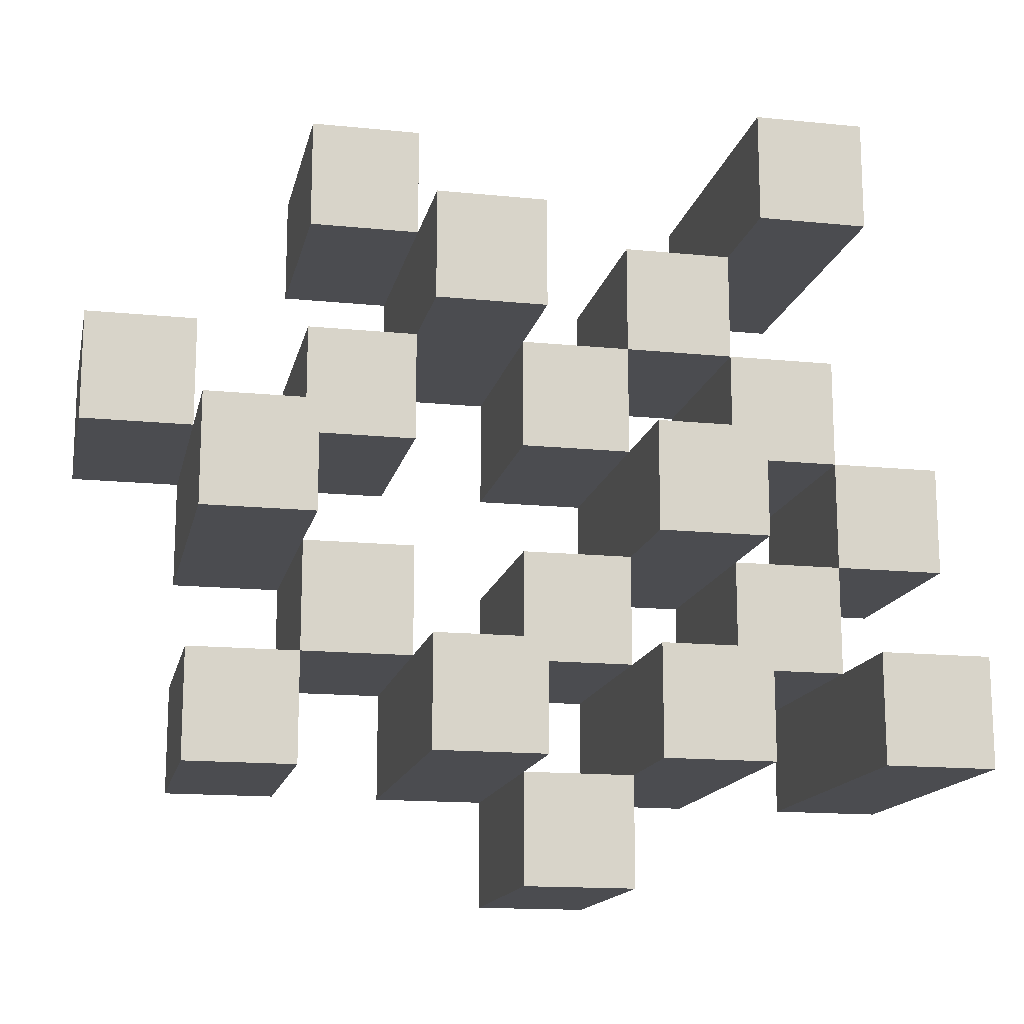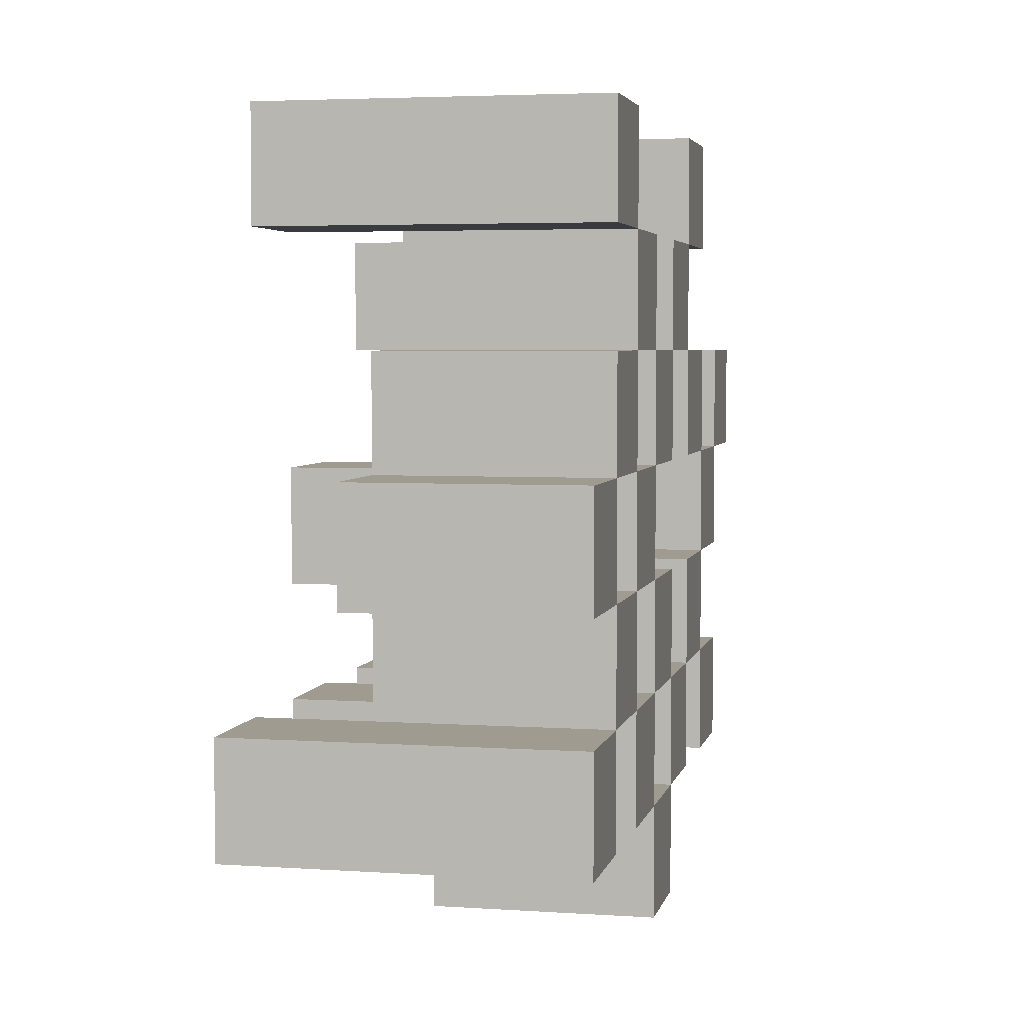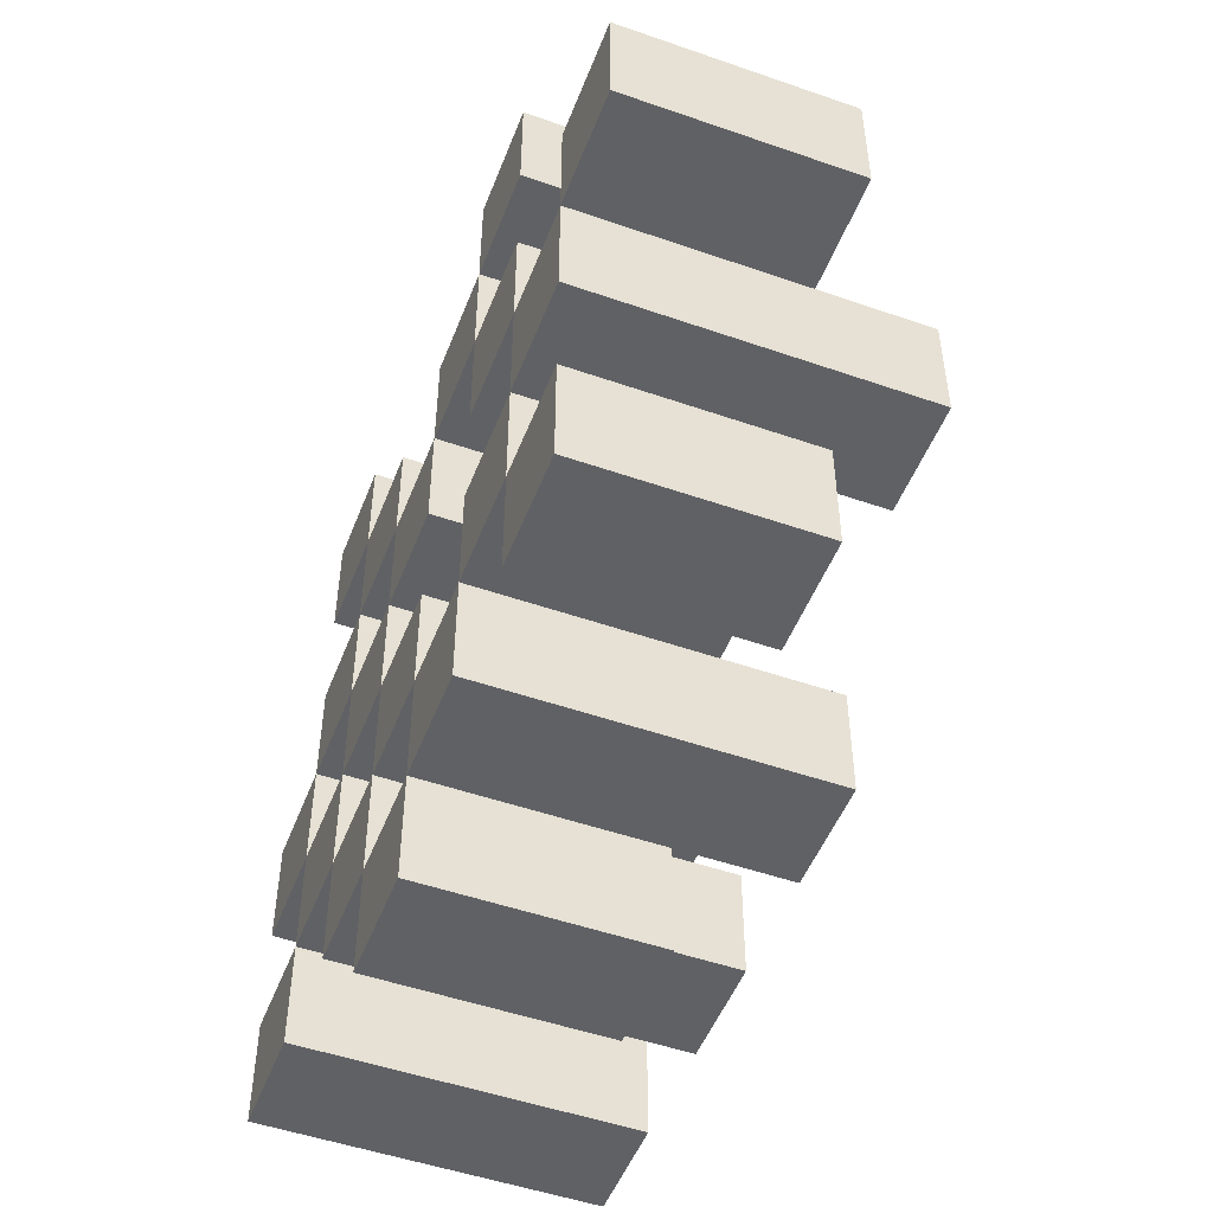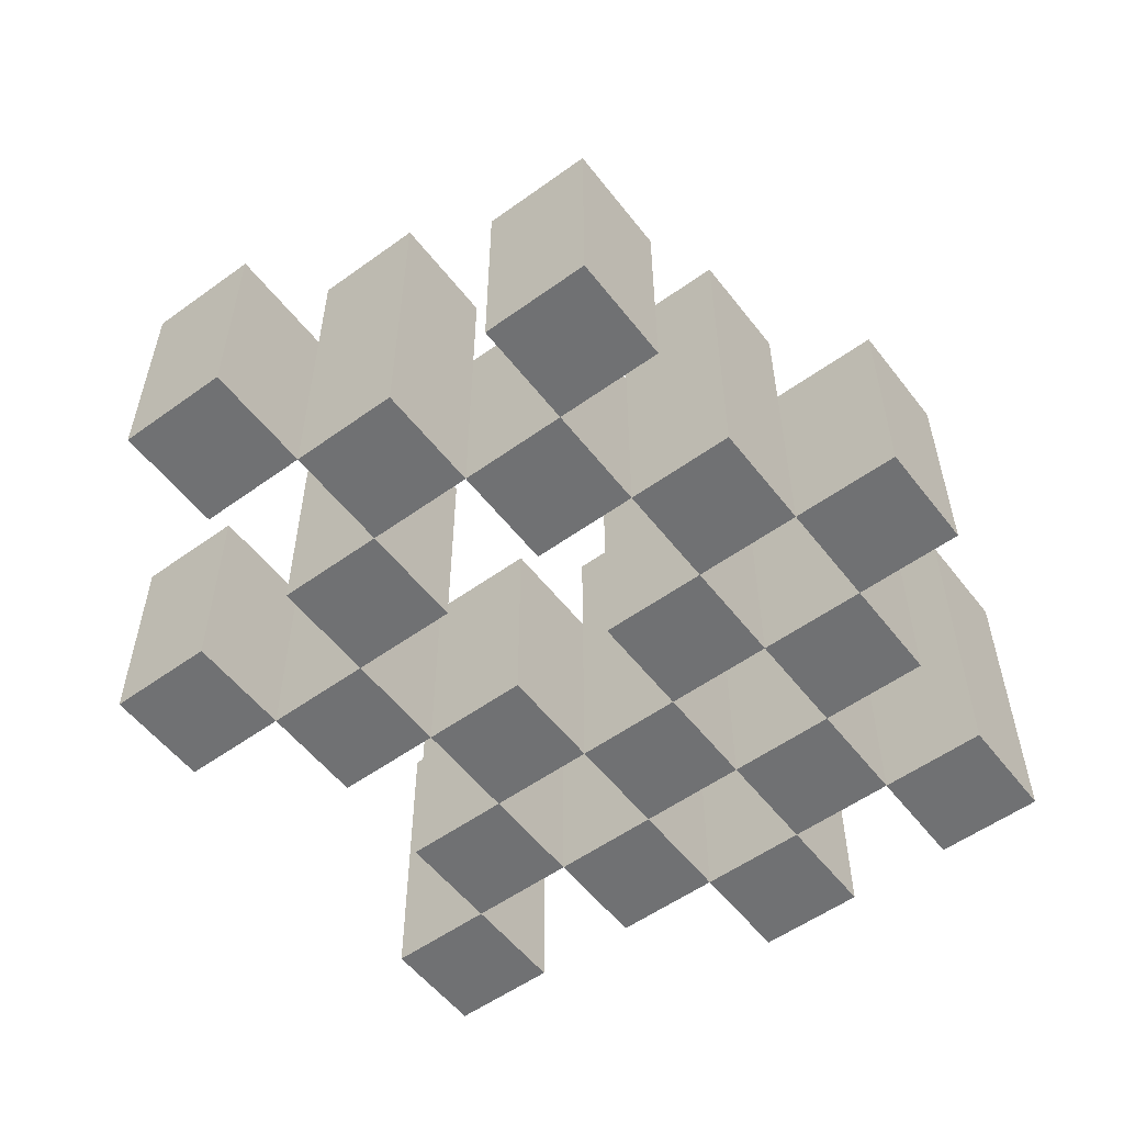
<metadata>
{"format":"obj","ext":"obj","renderer":"f3d","projection":"perspective","resolution":1024,"background":"white","views":[{"elev":-15.2,"azim":167.9,"up":"+Z"},{"elev":4.1,"azim":-77.7,"up":"+Z"},{"elev":-50.3,"azim":69.1,"up":"+Z"},{"elev":-55.2,"azim":127.2,"up":"+Y"}]}
</metadata>
<code>
o
v 19.6 0.9 -1.6
v 19.6 0.9 -1.7
v 19.6 0.9 -1.8
v 19.6 0.9 -1.9
v 19.6 1.1 -1.6
v 19.6 1.1 -1.7
v 19.6 1.2 -1.8
v 19.6 1.2 -1.9
v 19.7 0.9 -1.3
v 19.7 0.9 -1.4
v 19.7 0.9 -1.5
v 19.7 0.9 -1.6
v 19.7 0.9 -1.7
v 19.7 0.9 -1.8
v 19.7 1.1 -1.5
v 19.7 1.1 -1.6
v 19.7 1.1 -1.7
v 19.7 1.1 -1.8
v 19.7 1.2 -1.3
v 19.7 1.2 -1.4
v 19.8 0.9 -1.4
v 19.8 0.9 -1.5
v 19.8 0.9 -1.6
v 19.8 0.9 -1.7
v 19.8 0.9 -1.8
v 19.8 0.9 -1.9
v 19.8 1.1 -1.4
v 19.8 1.1 -1.5
v 19.8 1.1 -1.6
v 19.8 1.1 -1.7
v 19.8 1.1 -1.8
v 19.8 1.2 -1.6
v 19.8 1.2 -1.7
v 19.8 1.2 -1.8
v 19.8 1.2 -1.9
v 19.9 0.9 -1.5
v 19.9 0.9 -1.6
v 19.9 0.9 -1.7
v 19.9 0.9 -1.8
v 19.9 0.9 -1.9
v 19.9 0.9 -2
v 19.9 1.1 -1.5
v 19.9 1.1 -1.6
v 19.9 1.1 -1.7
v 19.9 1.1 -1.8
v 19.9 1.1 -1.9
v 19.9 1.1 -2
v 20 0.9 -1.4
v 20 0.9 -1.5
v 20 0.9 -1.8
v 20 0.9 -1.9
v 20 1.1 -1.5
v 20 1.1 -1.8
v 20 1.1 -1.9
v 20 1.2 -1.4
v 20 1.2 -1.5
v 20 1.2 -1.8
v 20 1.2 -1.9
v 20.1 0.9 -1.3
v 20.1 0.9 -1.4
v 20.1 0.9 -1.5
v 20.1 0.9 -1.6
v 20.1 0.9 -1.7
v 20.1 0.9 -1.8
v 20.1 1.1 -1.3
v 20.1 1.1 -1.4
v 20.1 1.1 -1.5
v 20.1 1.1 -1.6
v 20.1 1.1 -1.7
v 20.1 1.1 -1.8
v 20.2 0.9 -1.6
v 20.2 0.9 -1.7
v 20.2 0.9 -1.8
v 20.2 0.9 -1.9
v 20.2 1.1 -1.6
v 20.2 1.1 -1.7
v 20.2 1.1 -1.8
v 20.2 1.1 -1.9
v 20.2 1.2 -1.6
v 20.2 1.2 -1.7
v 20.3 0.9 -1.5
v 20.3 0.9 -1.6
v 20.3 1.1 -1.5
v 20.3 1.1 -1.6
v 19.7 0.9 -1.6
v 19.7 0.9 -1.7
v 19.7 0.9 -1.8
v 19.7 0.9 -1.9
v 19.7 1.1 -1.6
v 19.7 1.1 -1.7
v 19.7 1.1 -1.8
v 19.7 1.2 -1.8
v 19.7 1.2 -1.9
v 19.8 0.9 -1.3
v 19.8 0.9 -1.4
v 19.8 0.9 -1.5
v 19.8 0.9 -1.6
v 19.8 0.9 -1.7
v 19.8 0.9 -1.8
v 19.8 1.1 -1.4
v 19.8 1.1 -1.5
v 19.8 1.1 -1.6
v 19.8 1.1 -1.7
v 19.8 1.1 -1.8
v 19.8 1.2 -1.3
v 19.8 1.2 -1.4
v 19.9 0.9 -1.4
v 19.9 0.9 -1.5
v 19.9 0.9 -1.6
v 19.9 0.9 -1.7
v 19.9 0.9 -1.8
v 19.9 0.9 -1.9
v 19.9 1.1 -1.4
v 19.9 1.1 -1.5
v 19.9 1.1 -1.6
v 19.9 1.1 -1.7
v 19.9 1.1 -1.8
v 19.9 1.1 -1.9
v 19.9 1.2 -1.6
v 19.9 1.2 -1.7
v 19.9 1.2 -1.8
v 19.9 1.2 -1.9
v 20 0.9 -1.5
v 20 0.9 -1.6
v 20 0.9 -1.7
v 20 0.9 -1.8
v 20 0.9 -1.9
v 20 0.9 -2
v 20 1.1 -1.5
v 20 1.1 -1.6
v 20 1.1 -1.7
v 20 1.1 -1.8
v 20 1.1 -1.9
v 20 1.1 -2
v 20.1 0.9 -1.4
v 20.1 0.9 -1.5
v 20.1 0.9 -1.8
v 20.1 0.9 -1.9
v 20.1 1.1 -1.4
v 20.1 1.1 -1.5
v 20.1 1.1 -1.8
v 20.1 1.2 -1.4
v 20.1 1.2 -1.5
v 20.1 1.2 -1.8
v 20.1 1.2 -1.9
v 20.2 0.9 -1.3
v 20.2 0.9 -1.4
v 20.2 0.9 -1.5
v 20.2 0.9 -1.6
v 20.2 0.9 -1.7
v 20.2 0.9 -1.8
v 20.2 1.1 -1.3
v 20.2 1.1 -1.4
v 20.2 1.1 -1.5
v 20.2 1.1 -1.6
v 20.2 1.1 -1.7
v 20.2 1.1 -1.8
v 20.3 0.9 -1.6
v 20.3 0.9 -1.7
v 20.3 0.9 -1.8
v 20.3 0.9 -1.9
v 20.3 1.1 -1.6
v 20.3 1.1 -1.8
v 20.3 1.1 -1.9
v 20.3 1.2 -1.6
v 20.3 1.2 -1.7
v 20.4 0.9 -1.5
v 20.4 0.9 -1.6
v 20.4 1.1 -1.5
v 20.4 1.1 -1.6
v 19.7 0.9 -1.3
v 19.7 1.2 -1.3
v 19.8 0.9 -1.3
v 19.8 1.2 -1.3
v 20.1 0.9 -1.3
v 20.1 1.1 -1.3
v 20.2 0.9 -1.3
v 20.2 1.1 -1.3
v 19.8 0.9 -1.4
v 19.8 1.1 -1.4
v 19.9 0.9 -1.4
v 19.9 1.1 -1.4
v 20 0.9 -1.4
v 20 1.2 -1.4
v 20.1 0.9 -1.4
v 20.1 1.1 -1.4
v 20.1 1.2 -1.4
v 19.7 0.9 -1.5
v 19.7 1.1 -1.5
v 19.8 0.9 -1.5
v 19.8 1.1 -1.5
v 19.9 0.9 -1.5
v 19.9 1.1 -1.5
v 20 0.9 -1.5
v 20 1.1 -1.5
v 20.1 0.9 -1.5
v 20.1 1.1 -1.5
v 20.2 0.9 -1.5
v 20.2 1.1 -1.5
v 20.3 0.9 -1.5
v 20.3 1.1 -1.5
v 20.4 0.9 -1.5
v 20.4 1.1 -1.5
v 19.6 0.9 -1.6
v 19.6 1.1 -1.6
v 19.7 0.9 -1.6
v 19.7 1.1 -1.6
v 19.8 0.9 -1.6
v 19.8 1.1 -1.6
v 19.8 1.2 -1.6
v 19.9 0.9 -1.6
v 19.9 1.1 -1.6
v 19.9 1.2 -1.6
v 20.2 0.9 -1.6
v 20.2 1.1 -1.6
v 20.2 1.2 -1.6
v 20.3 0.9 -1.6
v 20.3 1.1 -1.6
v 20.3 1.2 -1.6
v 19.7 0.9 -1.7
v 19.7 1.1 -1.7
v 19.8 0.9 -1.7
v 19.8 1.1 -1.7
v 19.9 0.9 -1.7
v 19.9 1.1 -1.7
v 20 0.9 -1.7
v 20 1.1 -1.7
v 20.1 0.9 -1.7
v 20.1 1.1 -1.7
v 20.2 0.9 -1.7
v 20.2 1.1 -1.7
v 19.6 0.9 -1.8
v 19.6 1.2 -1.8
v 19.7 0.9 -1.8
v 19.7 1.1 -1.8
v 19.7 1.2 -1.8
v 19.8 0.9 -1.8
v 19.8 1.1 -1.8
v 19.8 1.2 -1.8
v 19.9 0.9 -1.8
v 19.9 1.1 -1.8
v 19.9 1.2 -1.8
v 20 0.9 -1.8
v 20 1.1 -1.8
v 20 1.2 -1.8
v 20.1 0.9 -1.8
v 20.1 1.1 -1.8
v 20.1 1.2 -1.8
v 20.2 0.9 -1.8
v 20.2 1.1 -1.8
v 20.3 0.9 -1.8
v 20.3 1.1 -1.8
v 19.9 0.9 -1.9
v 19.9 1.1 -1.9
v 20 0.9 -1.9
v 20 1.1 -1.9
v 19.7 0.9 -1.4
v 19.7 1.2 -1.4
v 19.8 0.9 -1.4
v 19.8 1.1 -1.4
v 19.8 1.2 -1.4
v 20.1 0.9 -1.4
v 20.1 1.1 -1.4
v 20.2 0.9 -1.4
v 20.2 1.1 -1.4
v 19.8 0.9 -1.5
v 19.8 1.1 -1.5
v 19.9 0.9 -1.5
v 19.9 1.1 -1.5
v 20 0.9 -1.5
v 20 1.1 -1.5
v 20 1.2 -1.5
v 20.1 0.9 -1.5
v 20.1 1.1 -1.5
v 20.1 1.2 -1.5
v 19.7 0.9 -1.6
v 19.7 1.1 -1.6
v 19.8 0.9 -1.6
v 19.8 1.1 -1.6
v 19.9 0.9 -1.6
v 19.9 1.1 -1.6
v 20 0.9 -1.6
v 20 1.1 -1.6
v 20.1 0.9 -1.6
v 20.1 1.1 -1.6
v 20.2 0.9 -1.6
v 20.2 1.1 -1.6
v 20.3 0.9 -1.6
v 20.3 1.1 -1.6
v 20.4 0.9 -1.6
v 20.4 1.1 -1.6
v 19.6 0.9 -1.7
v 19.6 1.1 -1.7
v 19.7 0.9 -1.7
v 19.7 1.1 -1.7
v 19.8 0.9 -1.7
v 19.8 1.1 -1.7
v 19.8 1.2 -1.7
v 19.9 0.9 -1.7
v 19.9 1.1 -1.7
v 19.9 1.2 -1.7
v 20.2 0.9 -1.7
v 20.2 1.1 -1.7
v 20.2 1.2 -1.7
v 20.3 0.9 -1.7
v 20.3 1.2 -1.7
v 19.7 0.9 -1.8
v 19.7 1.1 -1.8
v 19.8 0.9 -1.8
v 19.8 1.1 -1.8
v 19.9 0.9 -1.8
v 19.9 1.1 -1.8
v 20 0.9 -1.8
v 20 1.1 -1.8
v 20.1 0.9 -1.8
v 20.1 1.1 -1.8
v 20.2 0.9 -1.8
v 20.2 1.1 -1.8
v 19.6 0.9 -1.9
v 19.6 1.2 -1.9
v 19.7 0.9 -1.9
v 19.7 1.2 -1.9
v 19.8 0.9 -1.9
v 19.8 1.2 -1.9
v 19.9 0.9 -1.9
v 19.9 1.1 -1.9
v 19.9 1.2 -1.9
v 20 0.9 -1.9
v 20 1.1 -1.9
v 20 1.2 -1.9
v 20.1 0.9 -1.9
v 20.1 1.2 -1.9
v 20.2 0.9 -1.9
v 20.2 1.1 -1.9
v 20.3 0.9 -1.9
v 20.3 1.1 -1.9
v 19.9 0.9 -2
v 19.9 1.1 -2
v 20 0.9 -2
v 20 1.1 -2
v 19.7 0.9 -1.3
v 19.8 0.9 -1.3
v 20.1 0.9 -1.3
v 20.2 0.9 -1.3
v 19.7 0.9 -1.4
v 19.8 0.9 -1.4
v 19.9 0.9 -1.4
v 20 0.9 -1.4
v 20.1 0.9 -1.4
v 20.2 0.9 -1.4
v 19.7 0.9 -1.5
v 19.8 0.9 -1.5
v 19.9 0.9 -1.5
v 20 0.9 -1.5
v 20.1 0.9 -1.5
v 20.2 0.9 -1.5
v 20.3 0.9 -1.5
v 20.4 0.9 -1.5
v 19.6 0.9 -1.6
v 19.7 0.9 -1.6
v 19.8 0.9 -1.6
v 19.9 0.9 -1.6
v 20 0.9 -1.6
v 20.1 0.9 -1.6
v 20.2 0.9 -1.6
v 20.3 0.9 -1.6
v 20.4 0.9 -1.6
v 19.6 0.9 -1.7
v 19.7 0.9 -1.7
v 19.8 0.9 -1.7
v 19.9 0.9 -1.7
v 20 0.9 -1.7
v 20.1 0.9 -1.7
v 20.2 0.9 -1.7
v 20.3 0.9 -1.7
v 19.6 0.9 -1.8
v 19.7 0.9 -1.8
v 19.8 0.9 -1.8
v 19.9 0.9 -1.8
v 20 0.9 -1.8
v 20.1 0.9 -1.8
v 20.2 0.9 -1.8
v 20.3 0.9 -1.8
v 19.6 0.9 -1.9
v 19.7 0.9 -1.9
v 19.8 0.9 -1.9
v 19.9 0.9 -1.9
v 20 0.9 -1.9
v 20.1 0.9 -1.9
v 20.2 0.9 -1.9
v 20.3 0.9 -1.9
v 19.9 0.9 -2
v 20 0.9 -2
v 20.1 1.1 -1.3
v 20.2 1.1 -1.3
v 19.8 1.1 -1.4
v 19.9 1.1 -1.4
v 20.1 1.1 -1.4
v 20.2 1.1 -1.4
v 19.7 1.1 -1.5
v 19.8 1.1 -1.5
v 19.9 1.1 -1.5
v 20 1.1 -1.5
v 20.1 1.1 -1.5
v 20.2 1.1 -1.5
v 20.3 1.1 -1.5
v 20.4 1.1 -1.5
v 19.6 1.1 -1.6
v 19.7 1.1 -1.6
v 19.8 1.1 -1.6
v 19.9 1.1 -1.6
v 20 1.1 -1.6
v 20.1 1.1 -1.6
v 20.2 1.1 -1.6
v 20.3 1.1 -1.6
v 20.4 1.1 -1.6
v 19.6 1.1 -1.7
v 19.7 1.1 -1.7
v 19.8 1.1 -1.7
v 19.9 1.1 -1.7
v 20 1.1 -1.7
v 20.1 1.1 -1.7
v 20.2 1.1 -1.7
v 19.7 1.1 -1.8
v 19.8 1.1 -1.8
v 19.9 1.1 -1.8
v 20 1.1 -1.8
v 20.1 1.1 -1.8
v 20.2 1.1 -1.8
v 20.3 1.1 -1.8
v 19.9 1.1 -1.9
v 20 1.1 -1.9
v 20.2 1.1 -1.9
v 20.3 1.1 -1.9
v 19.9 1.1 -2
v 20 1.1 -2
v 19.7 1.2 -1.3
v 19.8 1.2 -1.3
v 19.7 1.2 -1.4
v 19.8 1.2 -1.4
v 20 1.2 -1.4
v 20.1 1.2 -1.4
v 20 1.2 -1.5
v 20.1 1.2 -1.5
v 19.8 1.2 -1.6
v 19.9 1.2 -1.6
v 20.2 1.2 -1.6
v 20.3 1.2 -1.6
v 19.8 1.2 -1.7
v 19.9 1.2 -1.7
v 20.2 1.2 -1.7
v 20.3 1.2 -1.7
v 19.6 1.2 -1.8
v 19.7 1.2 -1.8
v 19.8 1.2 -1.8
v 19.9 1.2 -1.8
v 20 1.2 -1.8
v 20.1 1.2 -1.8
v 19.6 1.2 -1.9
v 19.7 1.2 -1.9
v 19.8 1.2 -1.9
v 19.9 1.2 -1.9
v 20 1.2 -1.9
v 20.1 1.2 -1.9
f 5 2 1
f 6 2 5
f 7 4 3
f 8 4 7
f 15 12 11
f 16 12 15
f 17 14 13
f 18 14 17
f 19 10 9
f 20 10 19
f 27 22 21
f 28 22 27
f 29 24 23
f 30 24 29
f 31 26 25
f 32 30 29
f 33 30 32
f 34 26 31
f 35 26 34
f 42 37 36
f 43 37 42
f 44 39 38
f 45 39 44
f 46 41 40
f 47 41 46
f 52 49 48
f 53 51 50
f 54 51 53
f 55 52 48
f 56 52 55
f 57 54 53
f 58 54 57
f 65 60 59
f 66 60 65
f 67 62 61
f 68 62 67
f 69 64 63
f 70 64 69
f 75 72 71
f 76 72 75
f 77 74 73
f 78 74 77
f 79 76 75
f 80 76 79
f 83 82 81
f 84 82 83
f 85 86 89
f 89 86 90
f 87 88 91
f 91 88 92
f 92 88 93
f 94 95 100
f 96 97 101
f 101 97 102
f 98 99 103
f 103 99 104
f 94 100 105
f 105 100 106
f 107 108 113
f 113 108 114
f 109 110 115
f 115 110 116
f 111 112 117
f 117 112 118
f 115 116 119
f 119 116 120
f 117 118 121
f 121 118 122
f 123 124 129
f 129 124 130
f 125 126 131
f 131 126 132
f 127 128 133
f 133 128 134
f 135 136 139
f 139 136 140
f 137 138 141
f 139 140 142
f 142 140 143
f 141 138 144
f 144 138 145
f 146 147 152
f 152 147 153
f 148 149 154
f 154 149 155
f 150 151 156
f 156 151 157
f 158 159 162
f 160 161 163
f 163 161 164
f 162 159 165
f 165 159 166
f 167 168 169
f 169 168 170
f 173 172 171
f 174 172 173
f 177 176 175
f 178 176 177
f 181 180 179
f 182 180 181
f 185 184 183
f 186 184 185
f 187 184 186
f 190 189 188
f 191 189 190
f 194 193 192
f 195 193 194
f 198 197 196
f 199 197 198
f 202 201 200
f 203 201 202
f 206 205 204
f 207 205 206
f 211 209 208
f 211 210 209
f 212 210 211
f 213 210 212
f 217 215 214
f 217 216 215
f 218 216 217
f 219 216 218
f 222 221 220
f 223 221 222
f 226 225 224
f 227 225 226
f 230 229 228
f 231 229 230
f 234 233 232
f 235 233 234
f 236 233 235
f 240 238 237
f 240 239 238
f 241 239 240
f 242 239 241
f 246 244 243
f 246 245 244
f 247 245 246
f 248 245 247
f 251 250 249
f 252 250 251
f 255 254 253
f 256 254 255
f 257 258 259
f 259 258 260
f 260 258 261
f 262 263 264
f 264 263 265
f 266 267 268
f 268 267 269
f 270 271 273
f 271 272 273
f 273 272 274
f 274 272 275
f 276 277 278
f 278 277 279
f 280 281 282
f 282 281 283
f 284 285 286
f 286 285 287
f 288 289 290
f 290 289 291
f 292 293 294
f 294 293 295
f 296 297 299
f 297 298 299
f 299 298 300
f 300 298 301
f 302 303 305
f 303 304 305
f 305 304 306
f 307 308 309
f 309 308 310
f 311 312 313
f 313 312 314
f 315 316 317
f 317 316 318
f 319 320 321
f 321 320 322
f 323 324 325
f 325 324 326
f 326 324 327
f 328 329 331
f 329 330 331
f 331 330 332
f 333 334 335
f 335 334 336
f 337 338 339
f 339 338 340
f 345 342 341
f 346 342 345
f 349 344 343
f 350 344 349
f 352 347 346
f 353 347 352
f 354 349 348
f 355 349 354
f 360 352 351
f 361 352 360
f 362 354 353
f 363 354 362
f 364 356 355
f 365 356 364
f 366 358 357
f 367 358 366
f 368 360 359
f 369 360 368
f 370 362 361
f 371 362 370
f 374 366 365
f 375 366 374
f 377 370 369
f 378 370 377
f 379 372 371
f 380 372 379
f 381 374 373
f 382 374 381
f 384 377 376
f 385 377 384
f 386 379 378
f 387 379 386
f 388 381 380
f 389 381 388
f 390 383 382
f 391 383 390
f 392 388 387
f 393 388 392
f 394 395 398
f 398 395 399
f 396 397 401
f 401 397 402
f 400 401 409
f 409 401 410
f 402 403 411
f 411 403 412
f 404 405 413
f 413 405 414
f 406 407 415
f 415 407 416
f 408 409 417
f 417 409 418
f 418 419 424
f 424 419 425
f 420 421 426
f 426 421 427
f 422 423 428
f 428 423 429
f 429 430 433
f 433 430 434
f 431 432 435
f 435 432 436
f 437 438 439
f 439 438 440
f 441 442 443
f 443 442 444
f 445 446 449
f 449 446 450
f 447 448 451
f 451 448 452
f 453 454 459
f 459 454 460
f 455 456 461
f 461 456 462
f 457 458 463
f 463 458 464

</code>
